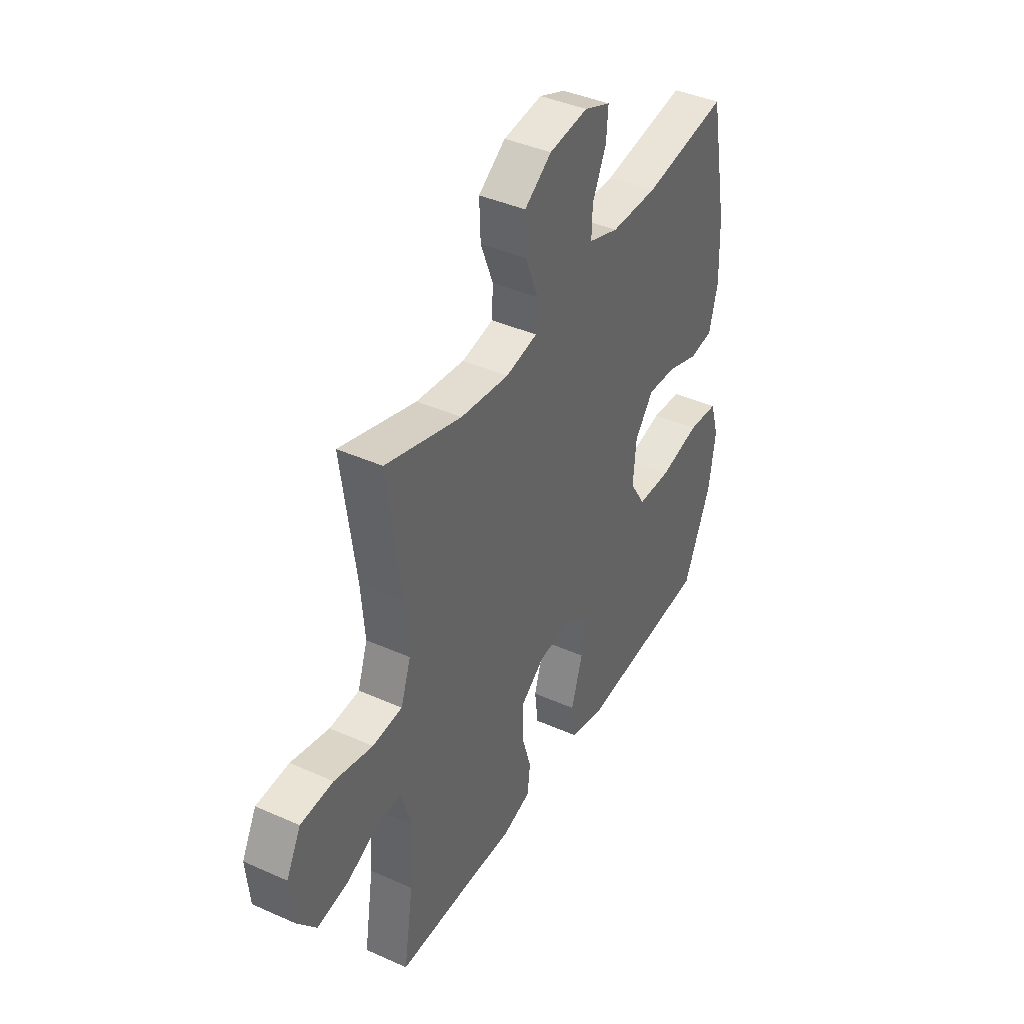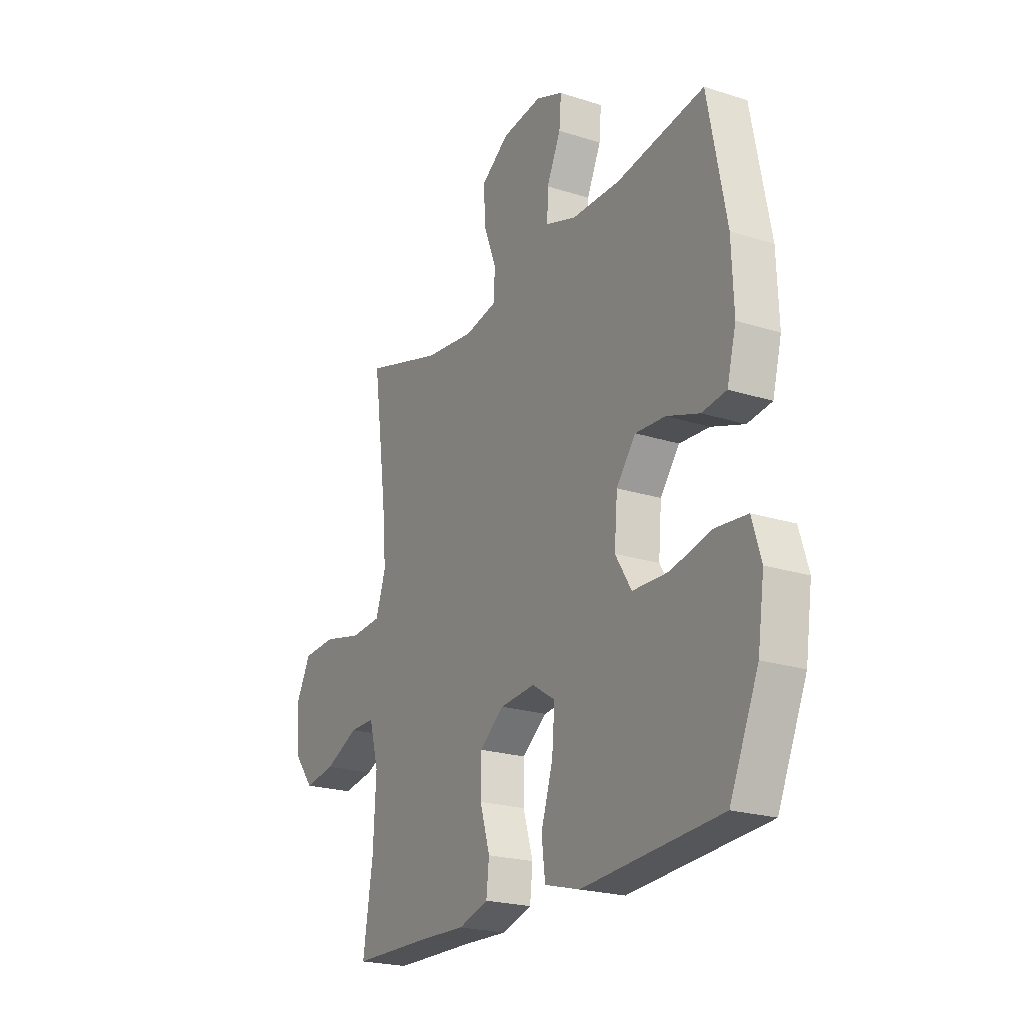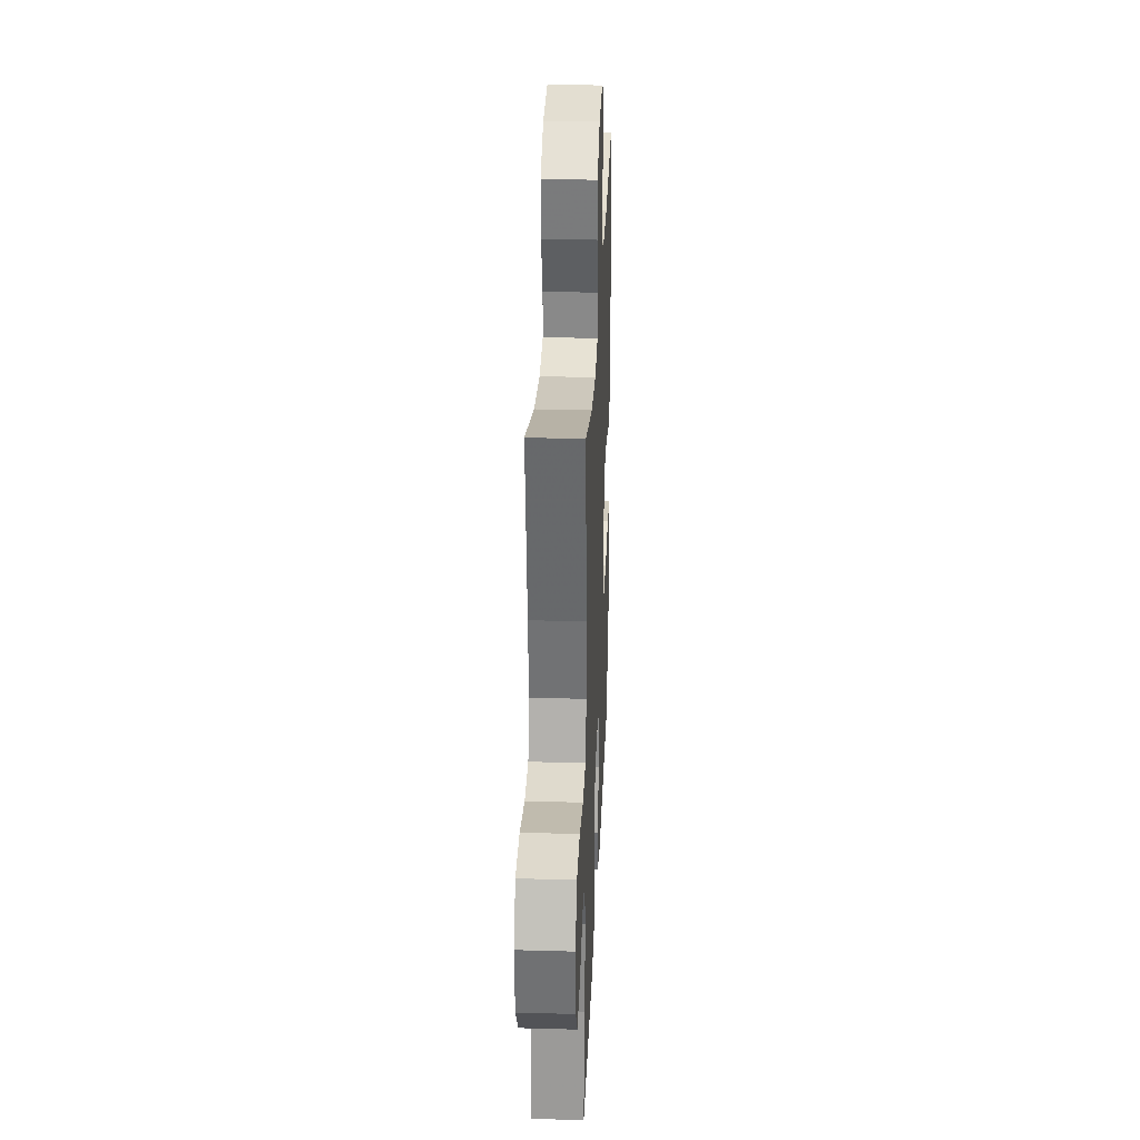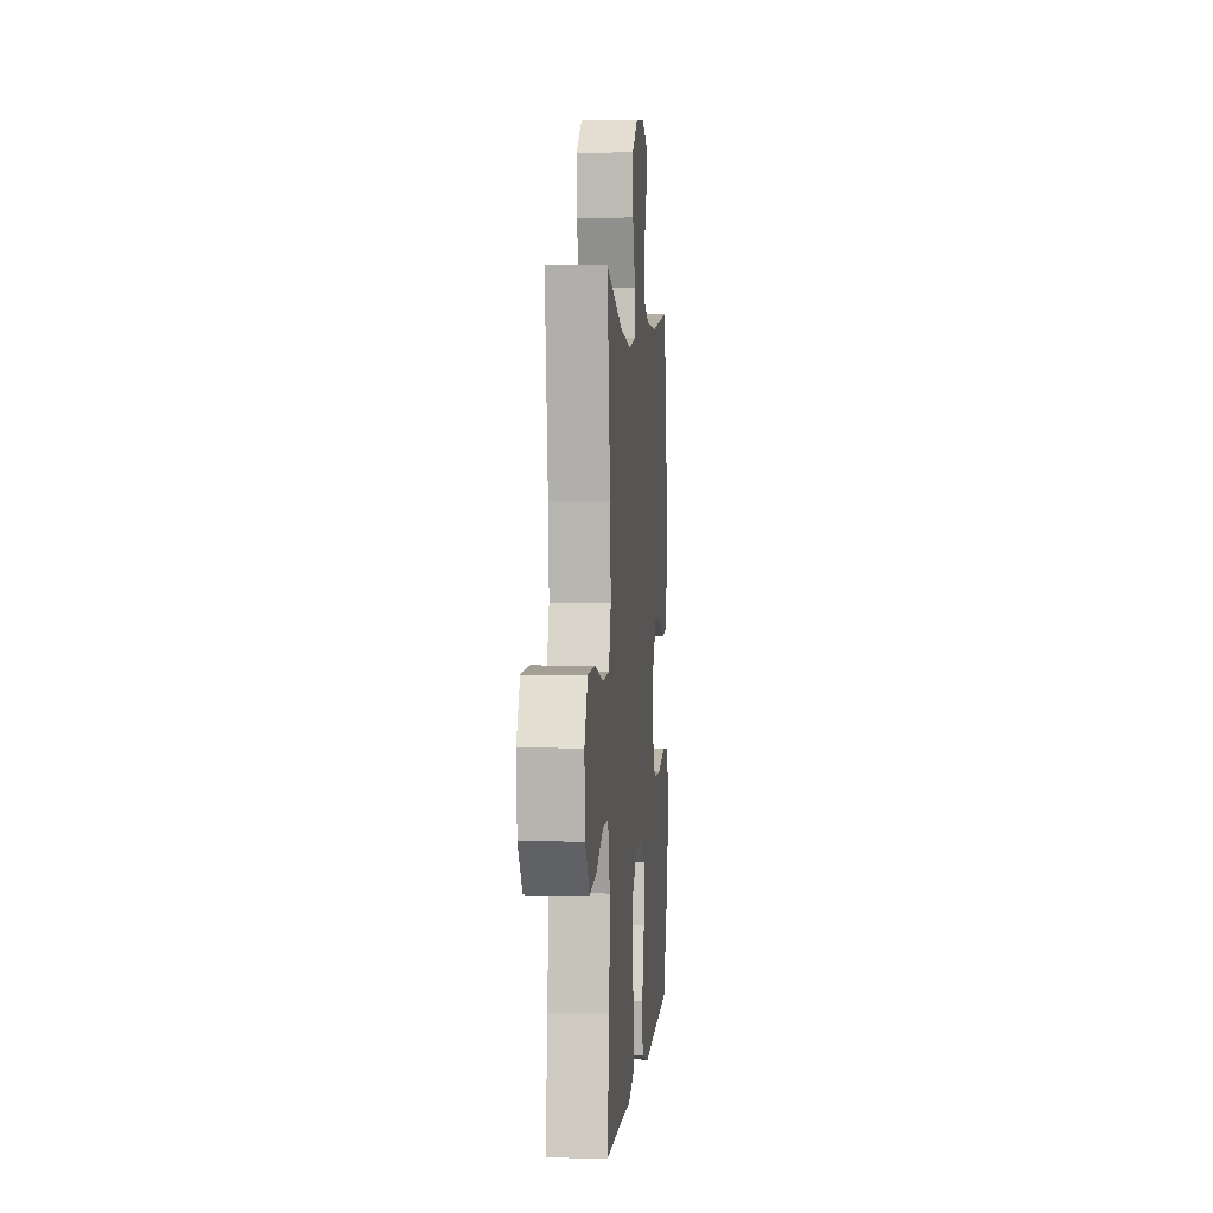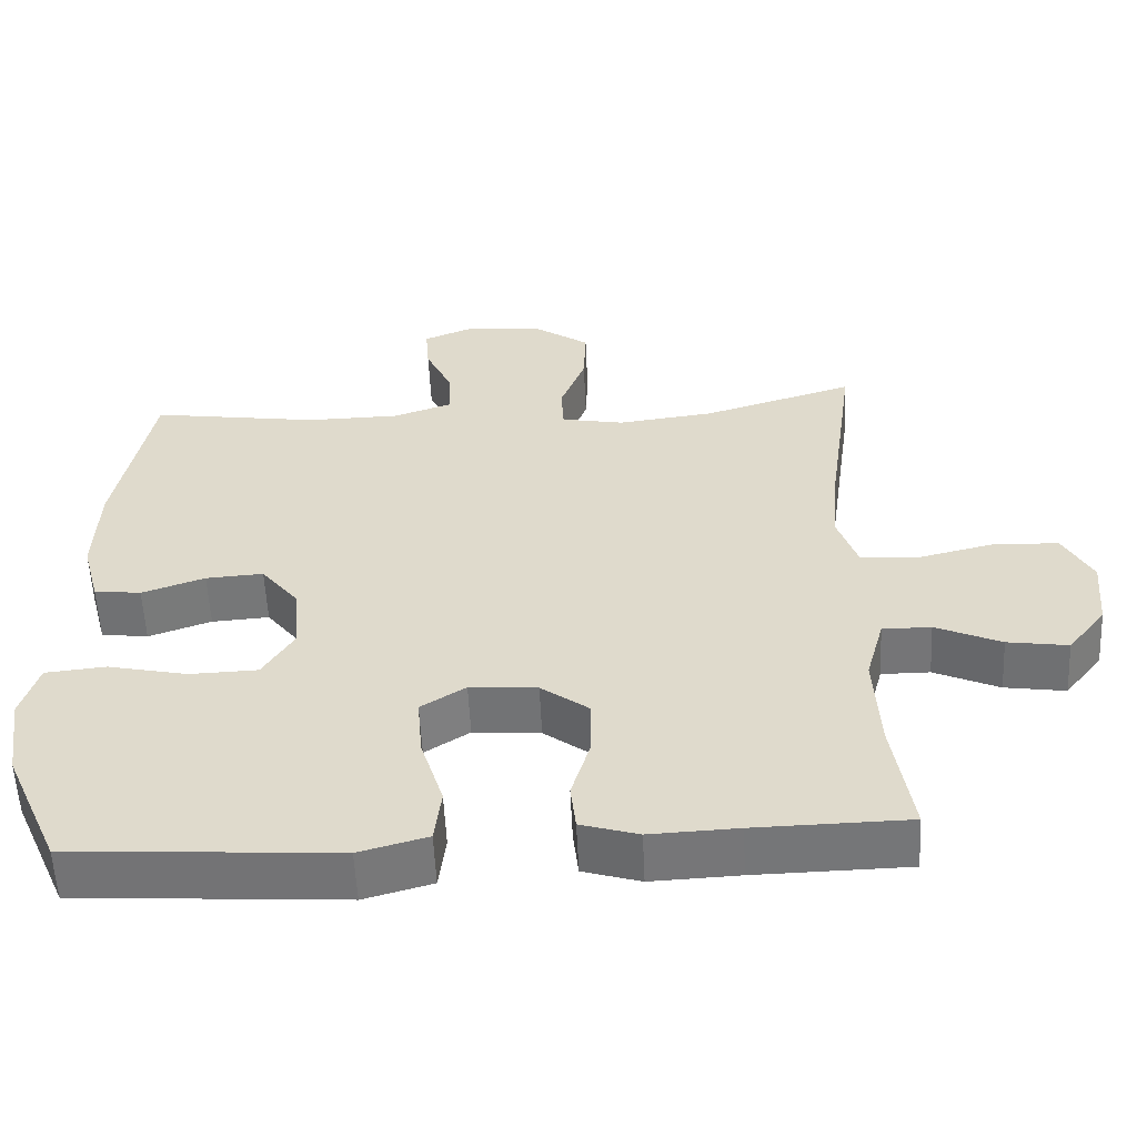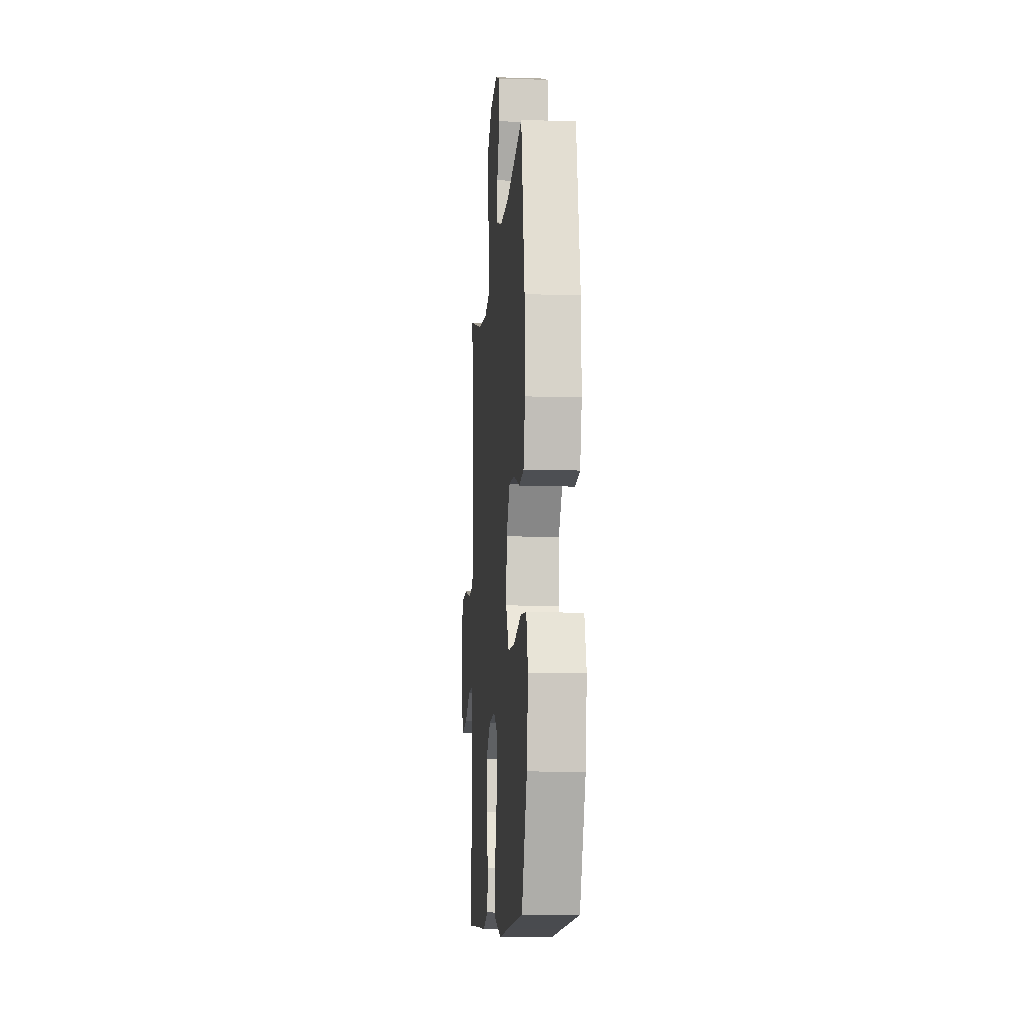
<metadata>
{"format":"obj","ext":"obj","renderer":"f3d","projection":"perspective","resolution":1024,"background":"white","views":[{"elev":40.8,"azim":-61.4,"up":"+Z"},{"elev":-22.2,"azim":61.0,"up":"+Z"},{"elev":29.3,"azim":-87.6,"up":"+Z"},{"elev":2.8,"azim":-85.2,"up":"+Z"},{"elev":-56.6,"azim":-177.3,"up":"+Z"},{"elev":-10.5,"azim":85.5,"up":"+Z"}]}
</metadata>
<code>
v 0.5 0.07 -0.5
v 0.284 0.07 -0.514
v 0.149 0.07 -0.523
v 0.059 0.07 -0.498
v 0.05 0.07 -0.425
v 0.08 0.07 -0.329
v 0.087 0.07 -0.247
v 0.028 0.07 -0.209
v -0.061 0.07 -0.216
v -0.124 0.07 -0.263
v -0.124 0.07 -0.34
v -0.099 0.07 -0.423
v -0.106 0.07 -0.486
v -0.182 0.07 -0.509
v -0.298 0.07 -0.504
v -0.5 0.07 -0.5
v -0.475 0.07 -0.34
v -0.468 0.07 -0.205
v -0.492 0.07 -0.118
v -0.556 0.07 -0.118
v -0.642 0.07 -0.157
v -0.722 0.07 -0.169
v -0.772 0.07 -0.106
v -0.781 0.07 -0.009
v -0.743 0.07 0.063
v -0.658 0.07 0.067
v -0.558 0.07 0.043
v -0.48 0.07 0.048
v -0.454 0.07 0.124
v -0.464 0.07 0.239
v -0.5 0.07 0.5
v -0.3 0.07 0.439
v -0.173 0.07 0.423
v -0.09 0.07 0.439
v -0.087 0.07 0.501
v -0.12 0.07 0.586
v -0.123 0.07 0.666
v -0.052 0.07 0.715
v 0.05 0.07 0.727
v 0.119 0.07 0.699
v 0.114 0.07 0.636
v 0.078 0.07 0.559
v 0.076 0.07 0.496
v 0.154 0.07 0.469
v 0.277 0.07 0.467
v 0.5 0.07 0.5
v 0.547 0.07 0.257
v 0.552 0.07 0.126
v 0.529 0.07 0.039
v 0.467 0.07 0.031
v 0.384 0.07 0.06
v 0.308 0.07 0.065
v 0.259 0.07 0.003
v 0.251 0.07 -0.089
v 0.292 0.07 -0.155
v 0.382 0.07 -0.158
v 0.487 0.07 -0.135
v 0.567 0.07 -0.143
v 0.59 0.07 -0.219
v 0.573 0.07 -0.334
v 0.5 0 -0.5
v 0.284 0 -0.514
v 0.149 0 -0.523
v 0.059 0 -0.498
v 0.05 0 -0.425
v 0.08 0 -0.329
v 0.087 0 -0.247
v 0.028 0 -0.209
v -0.061 0 -0.216
v -0.124 0 -0.263
v -0.124 0 -0.34
v -0.099 0 -0.423
v -0.106 0 -0.486
v -0.182 0 -0.509
v -0.298 0 -0.504
v -0.5 0 -0.5
v -0.475 0 -0.34
v -0.468 0 -0.205
v -0.492 0 -0.118
v -0.556 0 -0.118
v -0.642 0 -0.157
v -0.722 0 -0.169
v -0.772 0 -0.106
v -0.781 0 -0.009
v -0.743 0 0.063
v -0.658 0 0.067
v -0.558 0 0.043
v -0.48 0 0.048
v -0.454 0 0.124
v -0.464 0 0.239
v -0.5 0 0.5
v -0.3 0 0.439
v -0.173 0 0.423
v -0.09 0 0.439
v -0.087 0 0.501
v -0.12 0 0.586
v -0.123 0 0.666
v -0.052 0 0.715
v 0.05 0 0.727
v 0.119 0 0.699
v 0.114 0 0.636
v 0.078 0 0.559
v 0.076 0 0.496
v 0.154 0 0.469
v 0.277 0 0.467
v 0.5 0 0.5
v 0.547 0 0.257
v 0.552 0 0.126
v 0.529 0 0.039
v 0.467 0 0.031
v 0.384 0 0.06
v 0.308 0 0.065
v 0.259 0 0.003
v 0.251 0 -0.089
v 0.292 0 -0.155
v 0.382 0 -0.158
v 0.487 0 -0.135
v 0.567 0 -0.143
v 0.59 0 -0.219
v 0.573 0 -0.334
f 60 1 2
f 59 60 2
f 58 59 2
f 57 58 2
f 56 57 2
f 4 5 6
f 3 4 6
f 2 3 6
f 56 2 6
f 55 56 6
f 54 55 6 7
f 53 54 7 8
f 52 53 8 9
f 49 50 51
f 48 49 51
f 47 48 51
f 46 47 51
f 45 46 51
f 44 45 51 52
f 52 9 10
f 44 52 10
f 43 44 10
f 40 41 42
f 39 40 42
f 38 39 42
f 37 38 42
f 36 37 42
f 35 36 42
f 34 35 42 43
f 30 31 32
f 29 30 32 33
f 28 29 33 34
f 25 26 27
f 24 25 27
f 23 24 27
f 22 23 27
f 21 22 27
f 20 21 27
f 19 20 27 28
f 34 43 10
f 28 34 10
f 19 28 10
f 18 19 10
f 13 14 15
f 12 13 15
f 11 12 15
f 10 11 15
f 18 10 15
f 17 18 15
f 15 16 17
f 62 61 120
f 62 120 119
f 62 119 118
f 62 118 117
f 62 117 116
f 66 65 64
f 66 64 63
f 66 63 62
f 66 62 116
f 66 116 115
f 67 66 115 114
f 68 67 114 113
f 69 68 113 112
f 111 110 109
f 111 109 108
f 111 108 107
f 111 107 106
f 111 106 105
f 112 111 105 104
f 70 69 112
f 70 112 104
f 70 104 103
f 102 101 100
f 102 100 99
f 102 99 98
f 102 98 97
f 102 97 96
f 102 96 95
f 103 102 95 94
f 92 91 90
f 93 92 90 89
f 94 93 89 88
f 87 86 85
f 87 85 84
f 87 84 83
f 87 83 82
f 87 82 81
f 87 81 80
f 88 87 80 79
f 70 103 94
f 70 94 88
f 70 88 79
f 70 79 78
f 75 74 73
f 75 73 72
f 75 72 71
f 75 71 70
f 75 70 78
f 75 78 77
f 77 76 75
f 1 61 62 2
f 2 62 63 3
f 3 63 64 4
f 4 64 65 5
f 5 65 66 6
f 6 66 67 7
f 7 67 68 8
f 8 68 69 9
f 9 69 70 10
f 10 70 71 11
f 11 71 72 12
f 12 72 73 13
f 13 73 74 14
f 14 74 75 15
f 15 75 76 16
f 16 76 77 17
f 17 77 78 18
f 18 78 79 19
f 19 79 80 20
f 20 80 81 21
f 21 81 82 22
f 22 82 83 23
f 23 83 84 24
f 24 84 85 25
f 25 85 86 26
f 26 86 87 27
f 27 87 88 28
f 28 88 89 29
f 29 89 90 30
f 30 90 91 31
f 31 91 92 32
f 32 92 93 33
f 33 93 94 34
f 34 94 95 35
f 35 95 96 36
f 36 96 97 37
f 37 97 98 38
f 38 98 99 39
f 39 99 100 40
f 40 100 101 41
f 41 101 102 42
f 42 102 103 43
f 43 103 104 44
f 44 104 105 45
f 45 105 106 46
f 46 106 107 47
f 47 107 108 48
f 48 108 109 49
f 49 109 110 50
f 50 110 111 51
f 51 111 112 52
f 52 112 113 53
f 53 113 114 54
f 54 114 115 55
f 55 115 116 56
f 56 116 117 57
f 57 117 118 58
f 58 118 119 59
f 59 119 120 60
f 60 120 61 1

</code>
